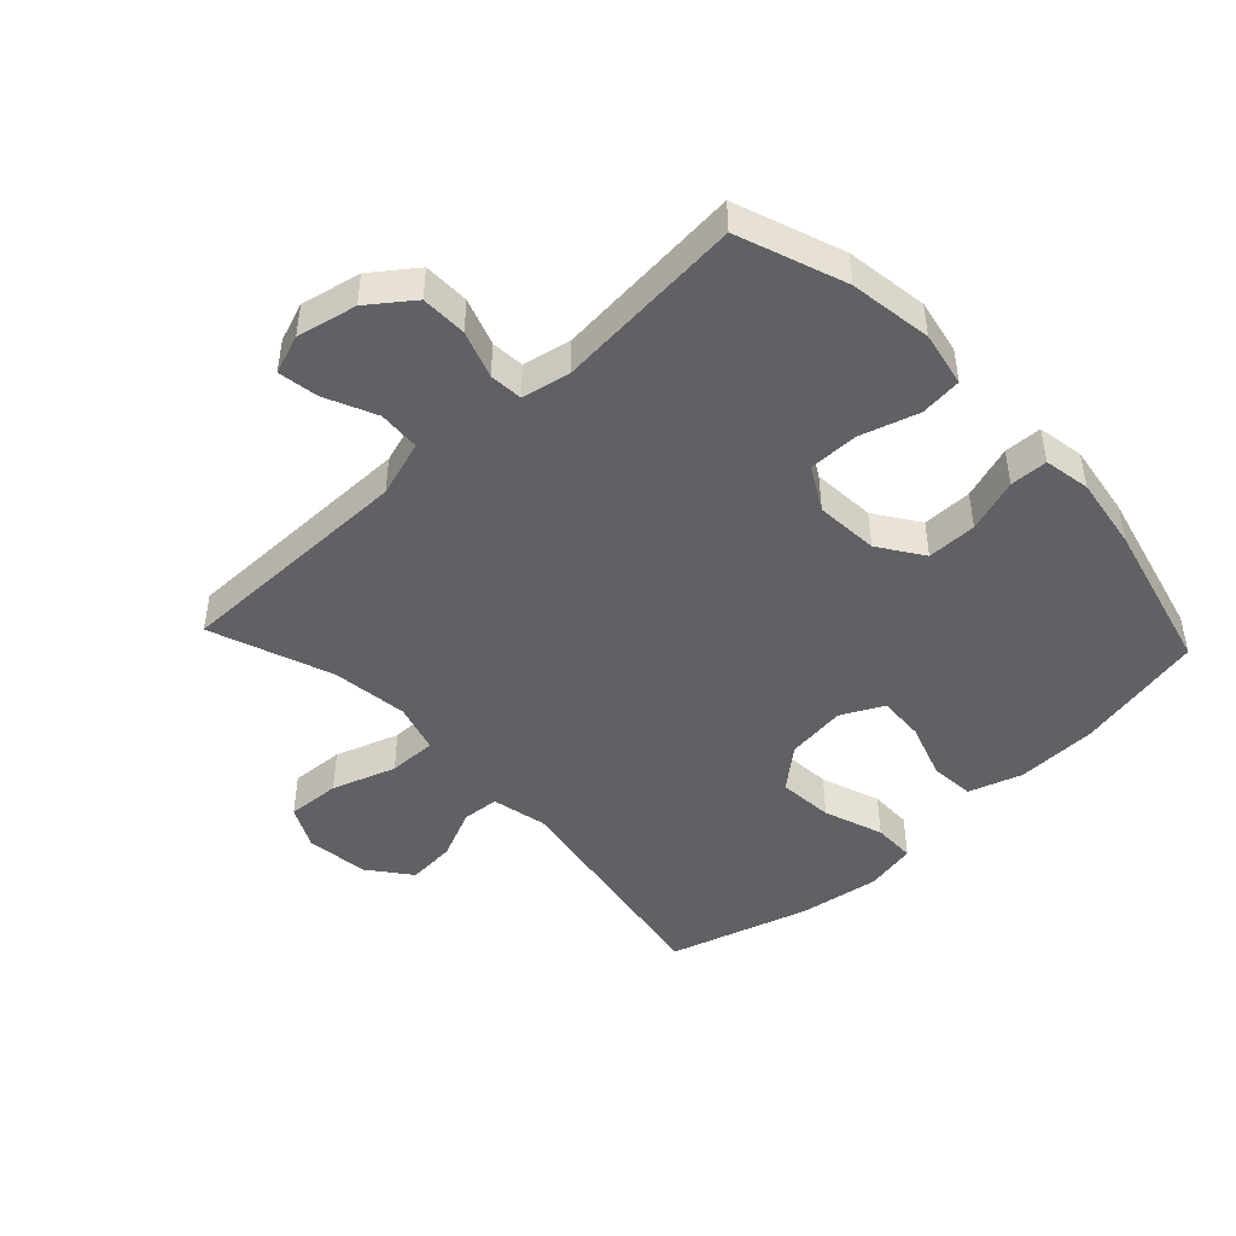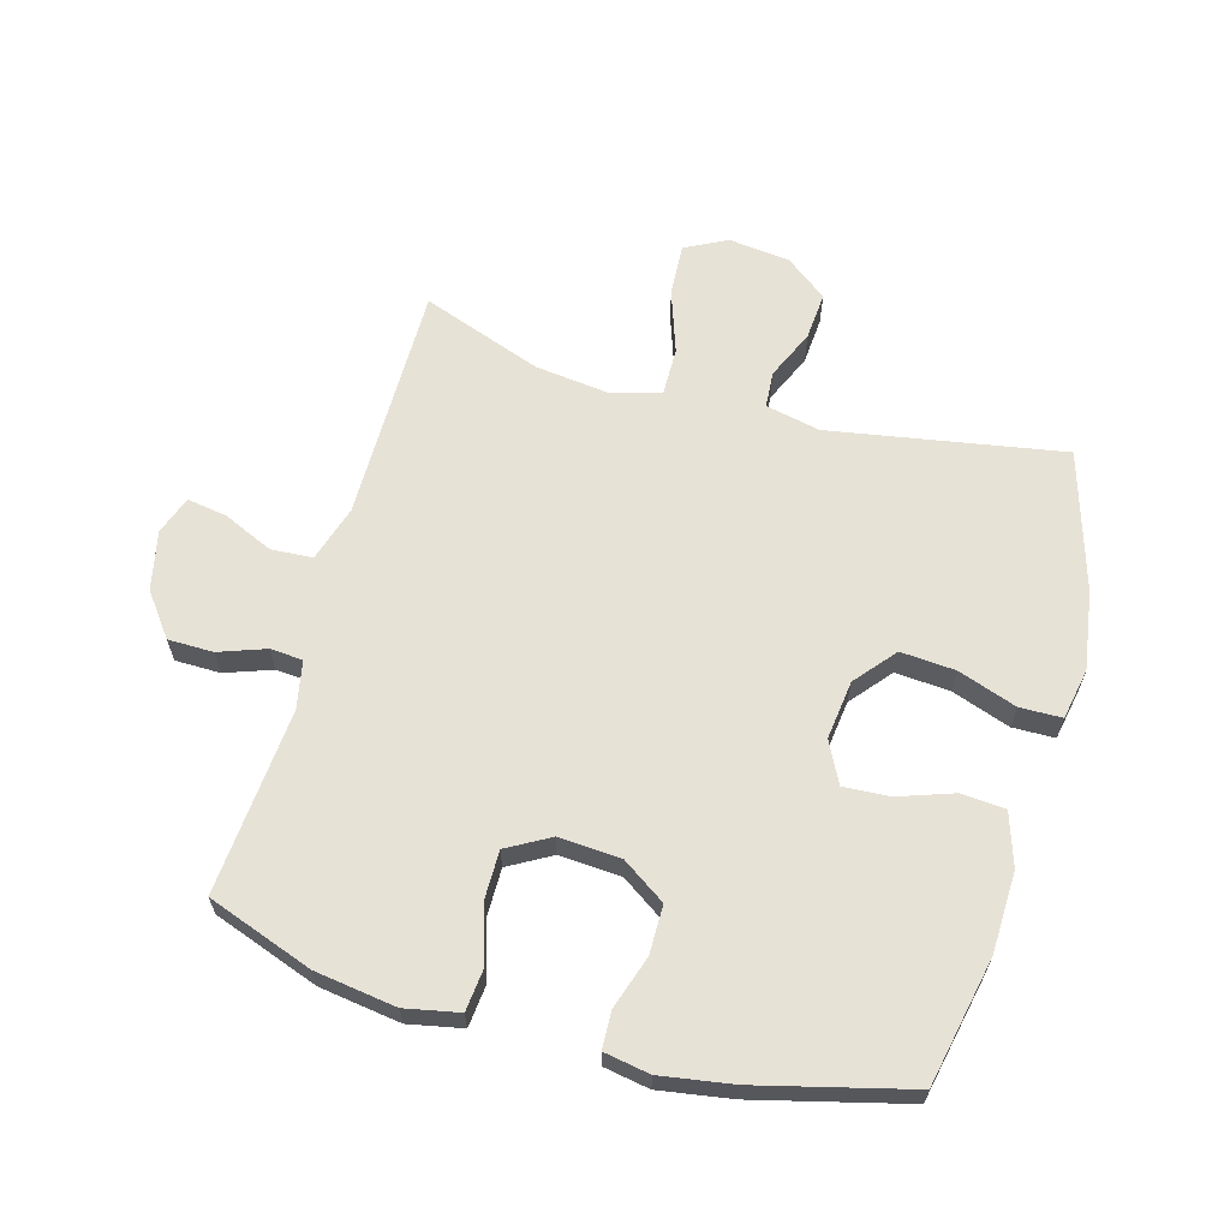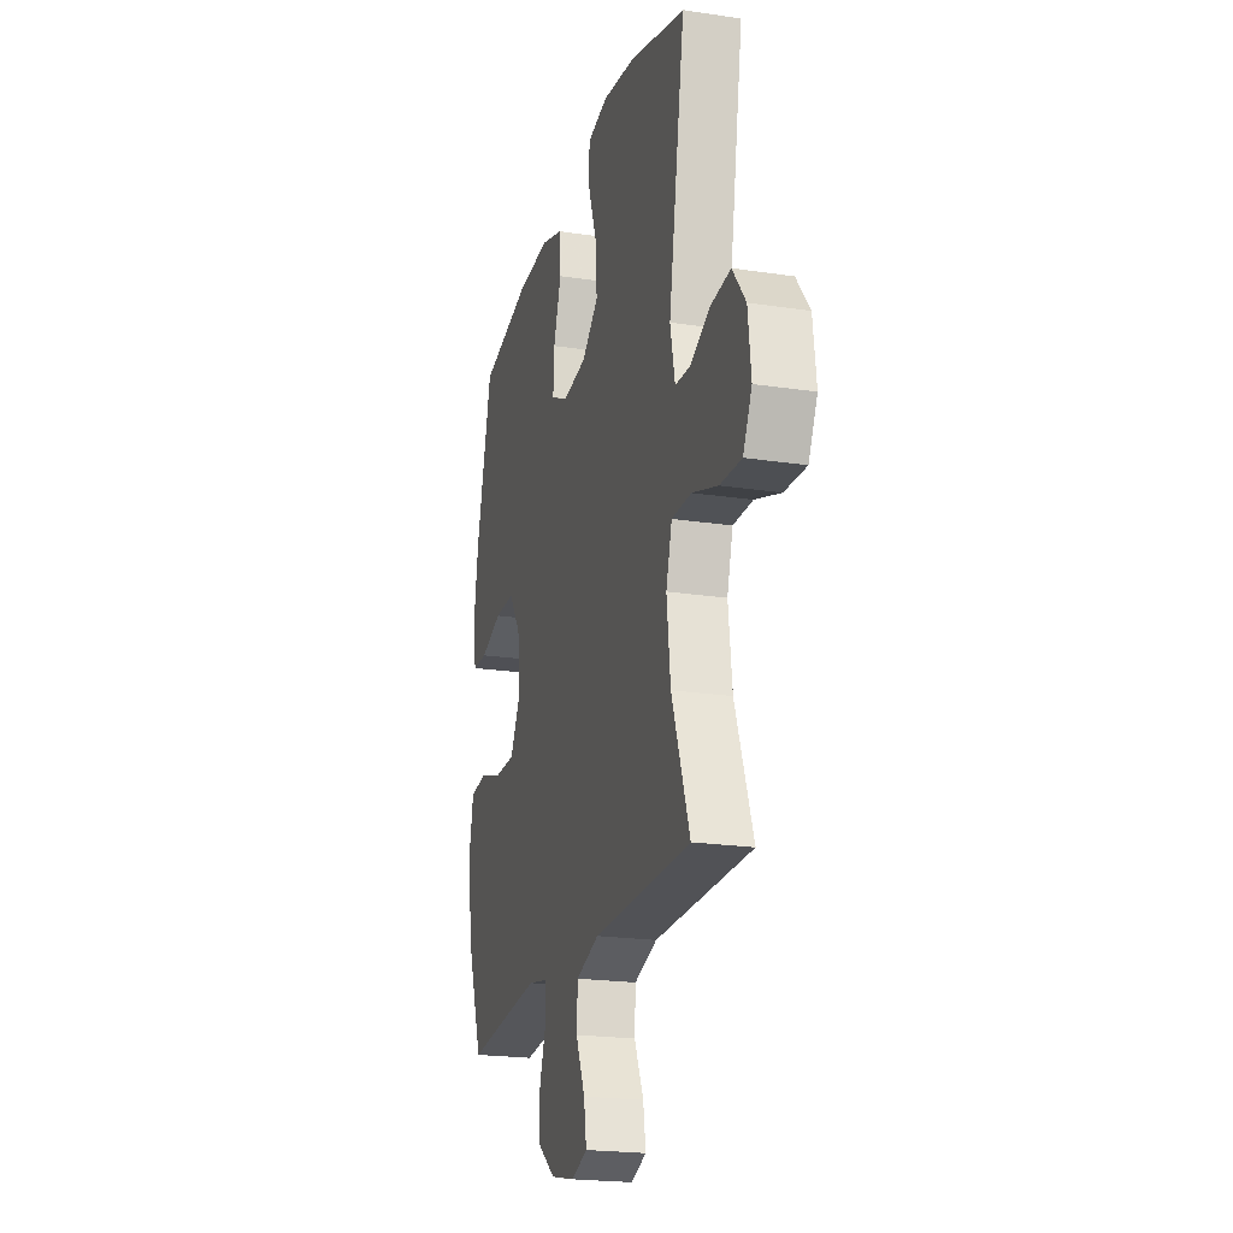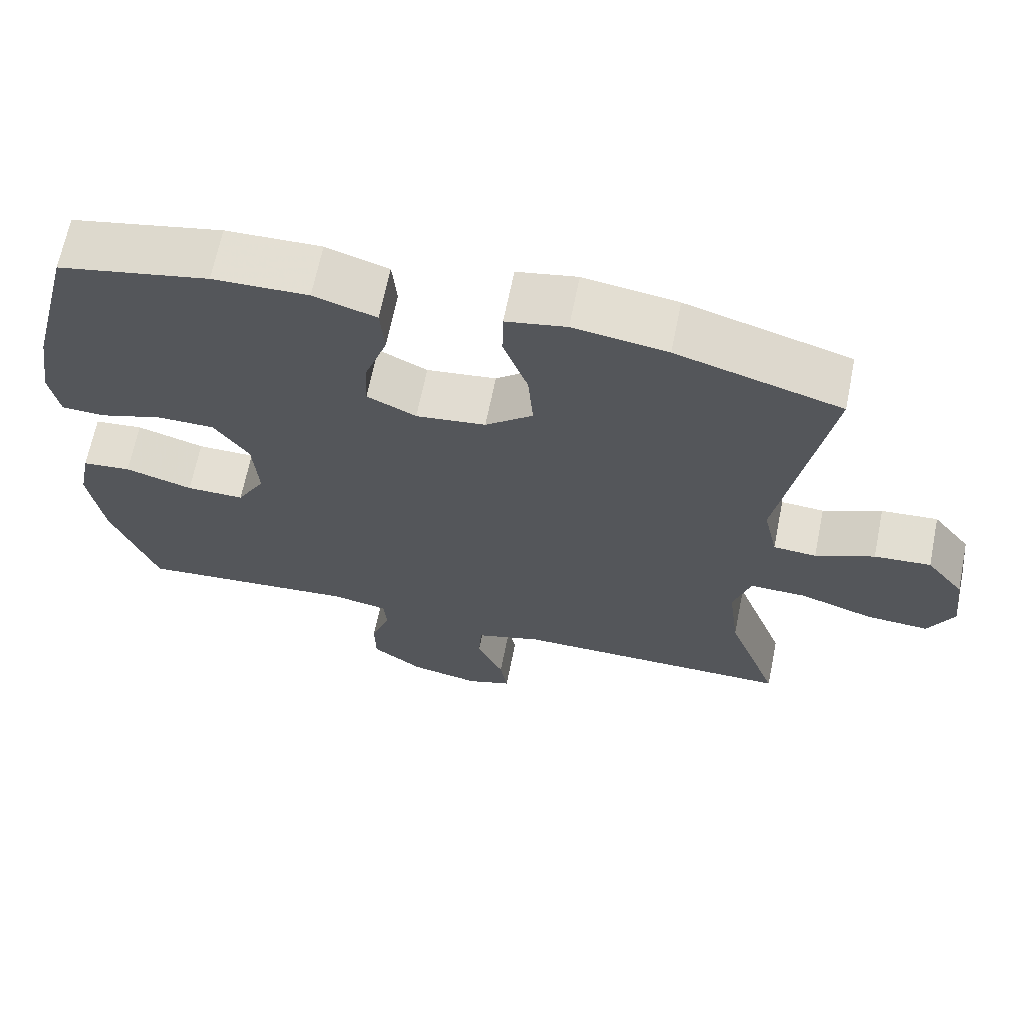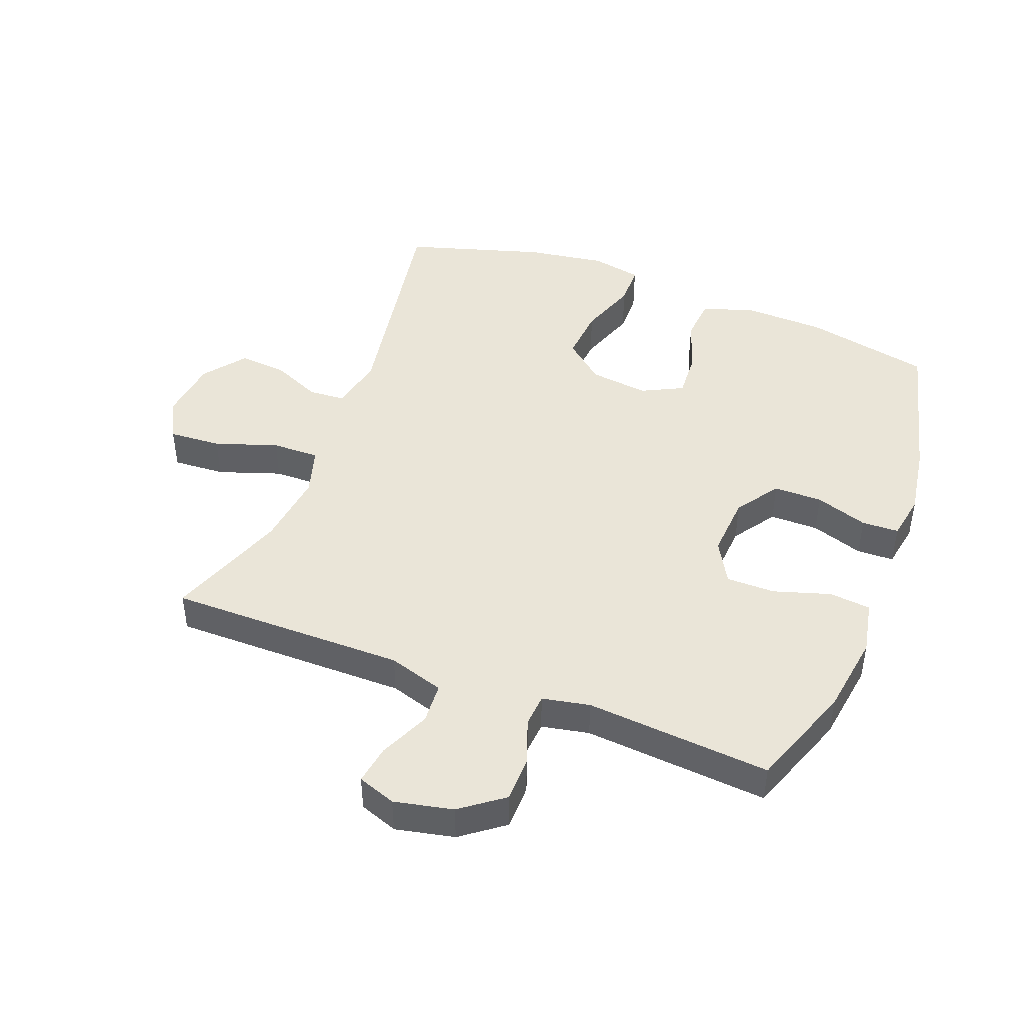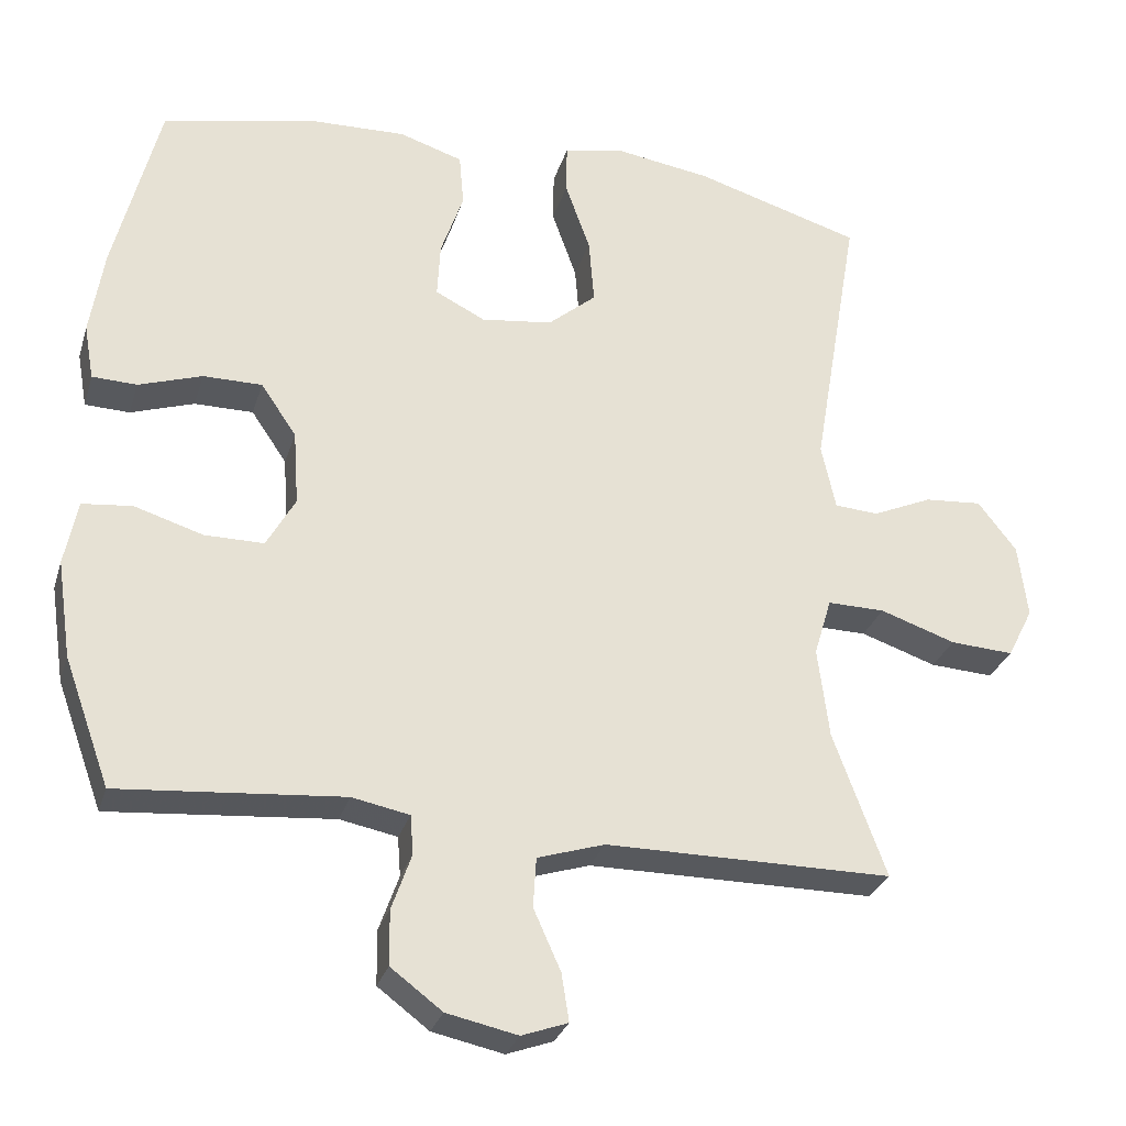
<metadata>
{"format":"obj","ext":"obj","renderer":"f3d","projection":"perspective","resolution":1024,"background":"white","views":[{"elev":-46.3,"azim":-136.8,"up":"+Y"},{"elev":63.5,"azim":-74.5,"up":"+Y"},{"elev":-21.3,"azim":74.9,"up":"+Z"},{"elev":66.5,"azim":11.4,"up":"+Z"},{"elev":45.2,"azim":-159.1,"up":"+Y"},{"elev":-29.0,"azim":-15.8,"up":"+Z"}]}
</metadata>
<code>
v -0.5 0.07 0.5
v -0.297 0.07 0.543
v -0.169 0.07 0.547
v -0.085 0.07 0.52
v -0.079 0.07 0.45
v -0.109 0.07 0.362
v -0.113 0.07 0.289
v -0.047 0.07 0.256
v 0.047 0.07 0.268
v 0.111 0.07 0.322
v 0.104 0.07 0.409
v 0.071 0.07 0.502
v 0.072 0.07 0.569
v 0.153 0.07 0.585
v 0.279 0.07 0.566
v 0.5 0.07 0.5
v 0.437 0.07 0.129
v 0.456 0.07 0.042
v 0.514 0.07 0.038
v 0.593 0.07 0.073
v 0.669 0.07 0.079
v 0.72 0.07 0.013
v 0.732 0.07 -0.085
v 0.698 0.07 -0.152
v 0.614 0.07 -0.147
v 0.514 0.07 -0.113
v 0.438 0.07 -0.112
v 0.415 0.07 -0.189
v 0.43 0.07 -0.309
v 0.5 0.07 -0.5
v 0.257 0.07 -0.5
v 0.121 0.07 -0.5
v 0.032 0.07 -0.528
v 0.028 0.07 -0.594
v 0.064 0.07 -0.674
v 0.074 0.07 -0.737
v 0.013 0.07 -0.759
v -0.081 0.07 -0.739
v -0.149 0.07 -0.688
v -0.15 0.07 -0.616
v -0.124 0.07 -0.542
v -0.128 0.07 -0.49
v -0.204 0.07 -0.475
v -0.5 0.07 -0.5
v -0.561 0.07 -0.332
v -0.58 0.07 -0.203
v -0.563 0.07 -0.117
v -0.497 0.07 -0.11
v -0.406 0.07 -0.138
v -0.328 0.07 -0.138
v -0.29 0.07 -0.07
v -0.297 0.07 0.029
v -0.344 0.07 0.098
v -0.422 0.07 0.098
v -0.506 0.07 0.07
v -0.565 0.07 0.072
v -0.578 0.07 0.145
v -0.56 0.07 0.26
v -0.5 0 0.5
v -0.297 0 0.543
v -0.169 0 0.547
v -0.085 0 0.52
v -0.079 0 0.45
v -0.109 0 0.362
v -0.113 0 0.289
v -0.047 0 0.256
v 0.047 0 0.268
v 0.111 0 0.322
v 0.104 0 0.409
v 0.071 0 0.502
v 0.072 0 0.569
v 0.153 0 0.585
v 0.279 0 0.566
v 0.5 0 0.5
v 0.437 0 0.129
v 0.456 0 0.042
v 0.514 0 0.038
v 0.593 0 0.073
v 0.669 0 0.079
v 0.72 0 0.013
v 0.732 0 -0.085
v 0.698 0 -0.152
v 0.614 0 -0.147
v 0.514 0 -0.113
v 0.438 0 -0.112
v 0.415 0 -0.189
v 0.43 0 -0.309
v 0.5 0 -0.5
v 0.257 0 -0.5
v 0.121 0 -0.5
v 0.032 0 -0.528
v 0.028 0 -0.594
v 0.064 0 -0.674
v 0.074 0 -0.737
v 0.013 0 -0.759
v -0.081 0 -0.739
v -0.149 0 -0.688
v -0.15 0 -0.616
v -0.124 0 -0.542
v -0.128 0 -0.49
v -0.204 0 -0.475
v -0.5 0 -0.5
v -0.561 0 -0.332
v -0.58 0 -0.203
v -0.563 0 -0.117
v -0.497 0 -0.11
v -0.406 0 -0.138
v -0.328 0 -0.138
v -0.29 0 -0.07
v -0.297 0 0.029
v -0.344 0 0.098
v -0.422 0 0.098
v -0.506 0 0.07
v -0.565 0 0.072
v -0.578 0 0.145
v -0.56 0 0.26
f 54 55 56 57
f 53 54 57 58
f 46 47 48 49
f 46 49 50
f 43 44 45 46
f 42 43 46 50
f 38 39 40 41
f 38 41 42
f 37 38 42
f 34 35 36 37
f 33 34 37 42
f 32 33 42 50
f 29 30 31
f 28 29 31 32
f 27 28 32 50
f 23 24 25 26
f 23 26 27
f 19 20 21 22
f 18 19 22 23
f 14 15 16 17
f 14 17 18
f 11 12 13 14
f 10 11 14 18
f 9 10 18
f 8 9 18
f 3 4 5 6
f 3 6 7
f 2 3 7
f 53 58 1 2
f 52 53 2 7
f 51 52 7 8
f 23 27 50 51
f 8 18 23 51
f 115 114 113 112
f 116 115 112 111
f 107 106 105 104
f 108 107 104
f 104 103 102 101
f 108 104 101 100
f 99 98 97 96
f 100 99 96
f 100 96 95
f 95 94 93 92
f 100 95 92 91
f 108 100 91 90
f 89 88 87
f 90 89 87 86
f 108 90 86 85
f 84 83 82 81
f 85 84 81
f 80 79 78 77
f 81 80 77 76
f 75 74 73 72
f 76 75 72
f 72 71 70 69
f 76 72 69 68
f 76 68 67
f 76 67 66
f 64 63 62 61
f 65 64 61
f 65 61 60
f 60 59 116 111
f 65 60 111 110
f 66 65 110 109
f 109 108 85 81
f 109 81 76 66
f 1 59 60 2
f 2 60 61 3
f 3 61 62 4
f 4 62 63 5
f 5 63 64 6
f 6 64 65 7
f 7 65 66 8
f 8 66 67 9
f 9 67 68 10
f 10 68 69 11
f 11 69 70 12
f 12 70 71 13
f 13 71 72 14
f 14 72 73 15
f 15 73 74 16
f 16 74 75 17
f 17 75 76 18
f 18 76 77 19
f 19 77 78 20
f 20 78 79 21
f 21 79 80 22
f 22 80 81 23
f 23 81 82 24
f 24 82 83 25
f 25 83 84 26
f 26 84 85 27
f 27 85 86 28
f 28 86 87 29
f 29 87 88 30
f 30 88 89 31
f 31 89 90 32
f 32 90 91 33
f 33 91 92 34
f 34 92 93 35
f 35 93 94 36
f 36 94 95 37
f 37 95 96 38
f 38 96 97 39
f 39 97 98 40
f 40 98 99 41
f 41 99 100 42
f 42 100 101 43
f 43 101 102 44
f 44 102 103 45
f 45 103 104 46
f 46 104 105 47
f 47 105 106 48
f 48 106 107 49
f 49 107 108 50
f 50 108 109 51
f 51 109 110 52
f 52 110 111 53
f 53 111 112 54
f 54 112 113 55
f 55 113 114 56
f 56 114 115 57
f 57 115 116 58
f 58 116 59 1

</code>
